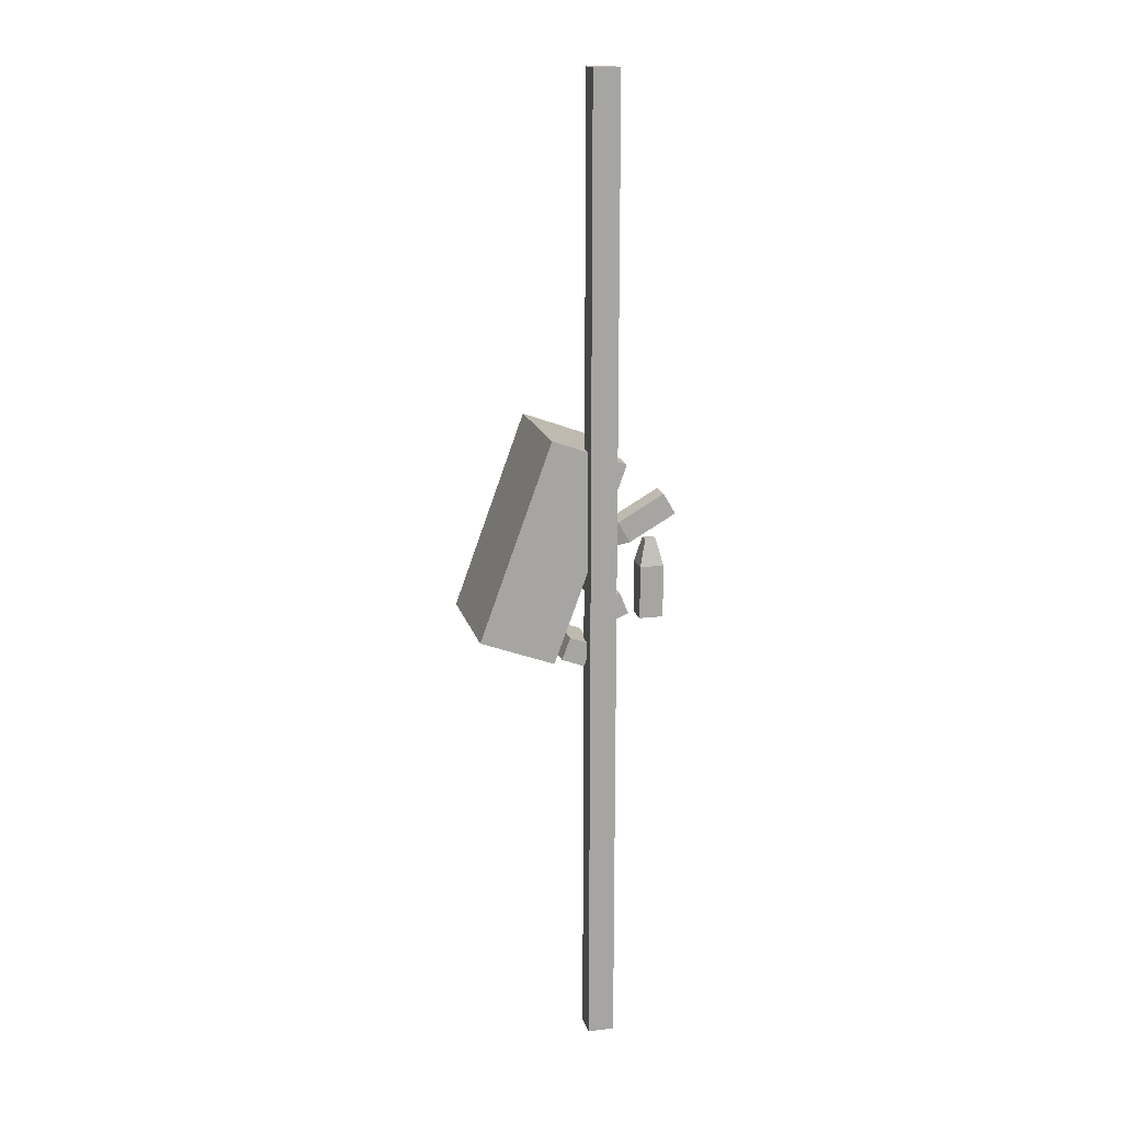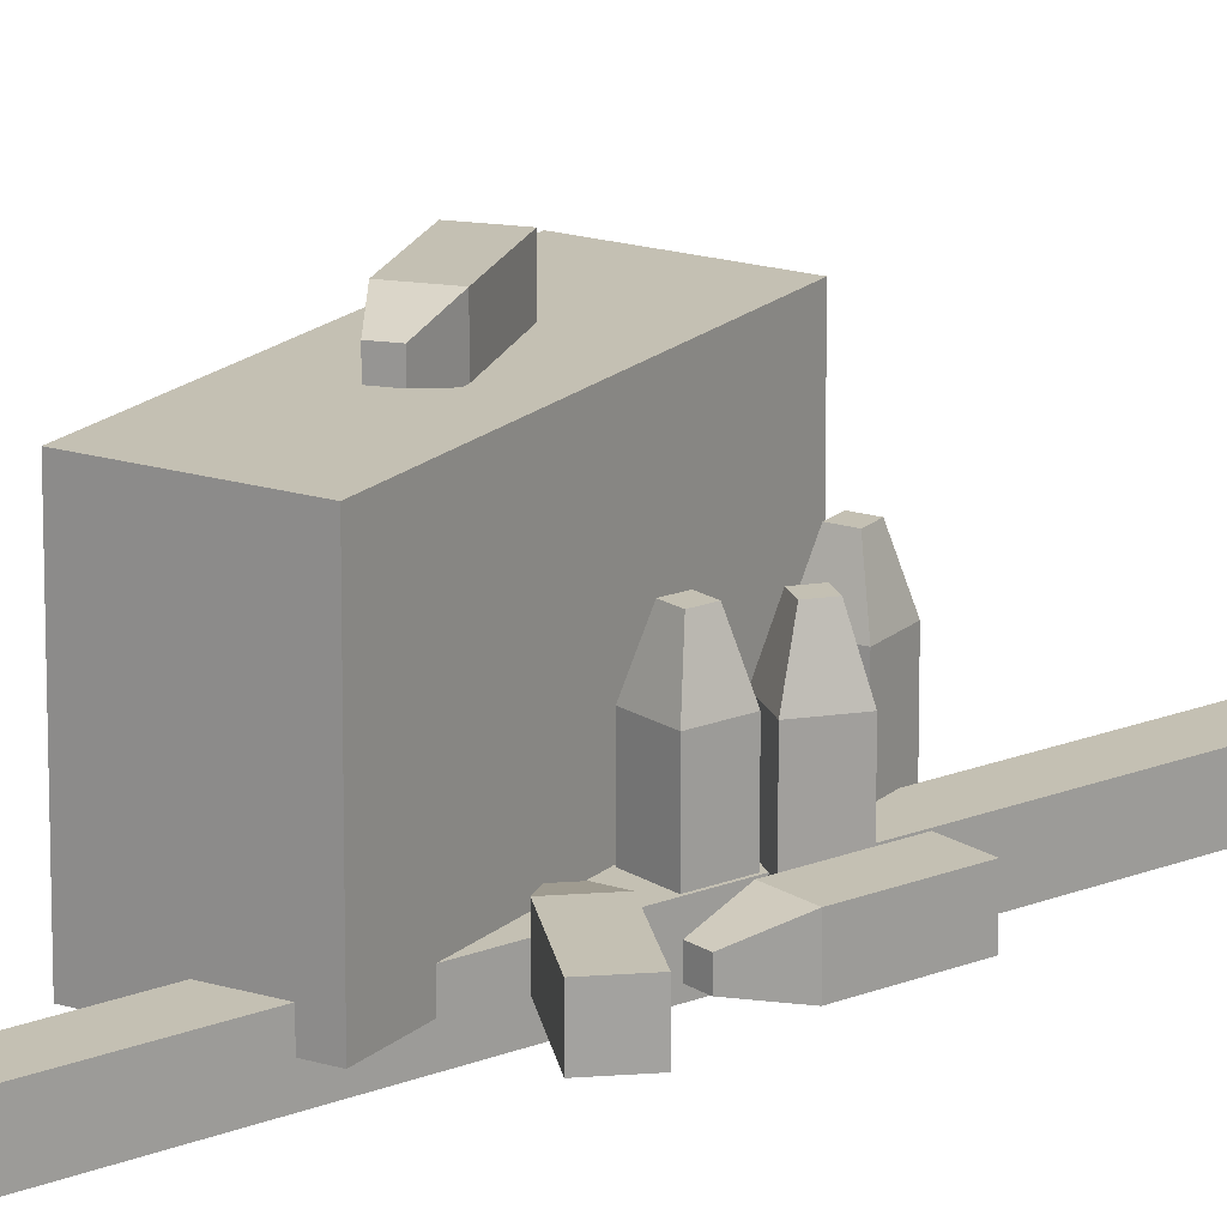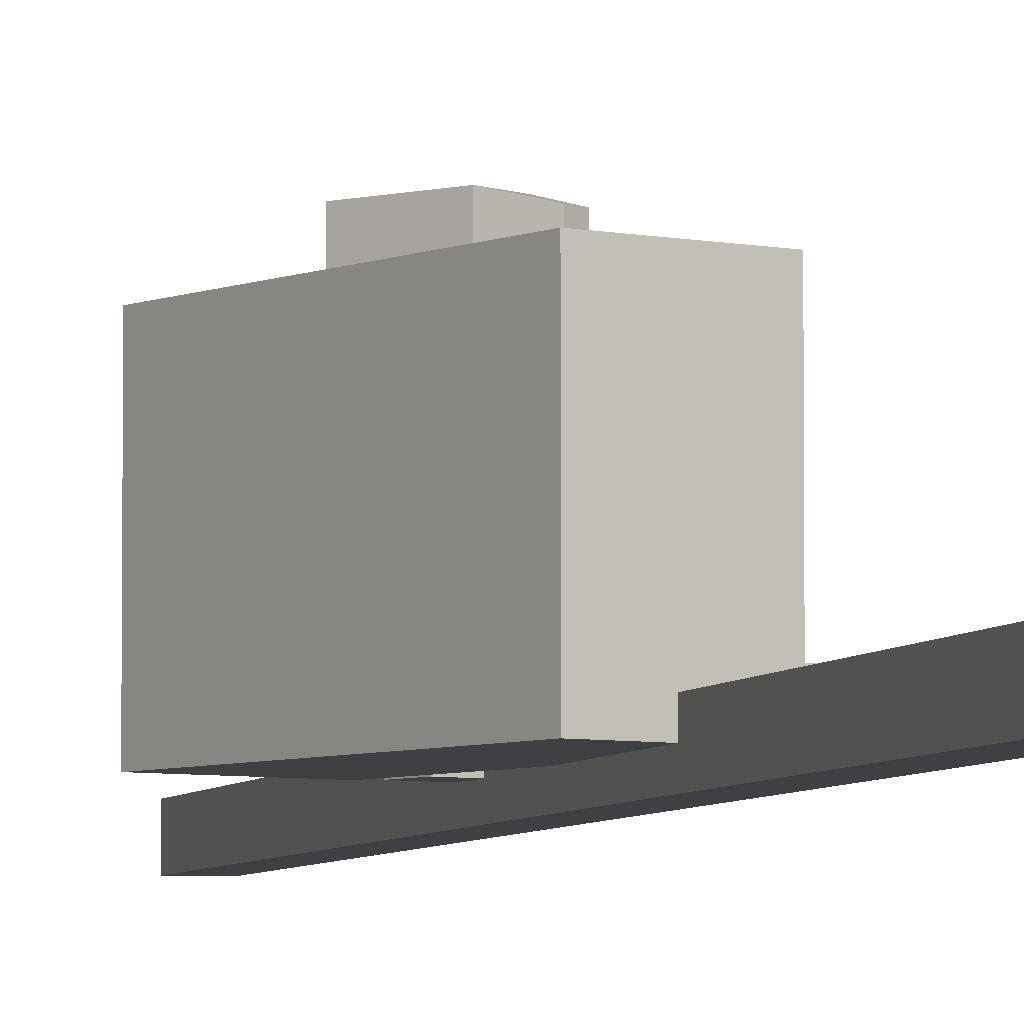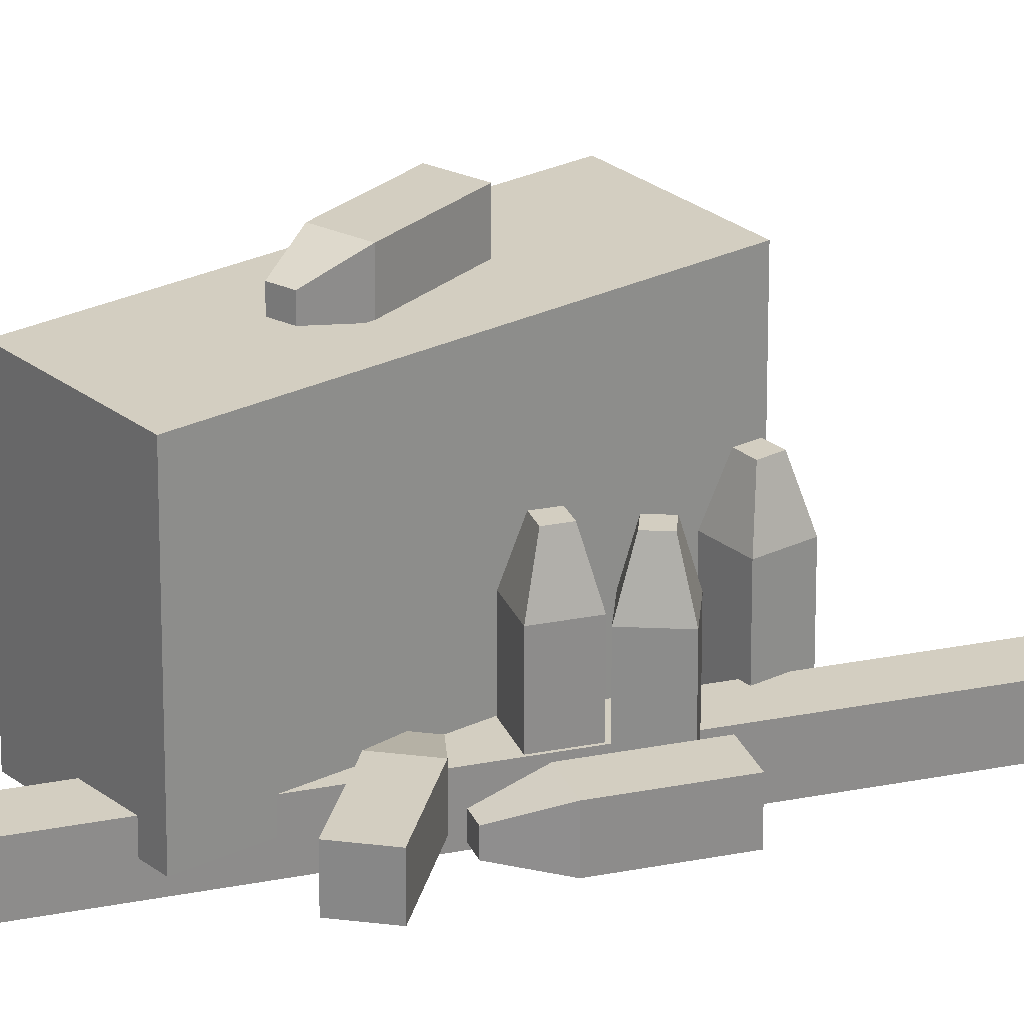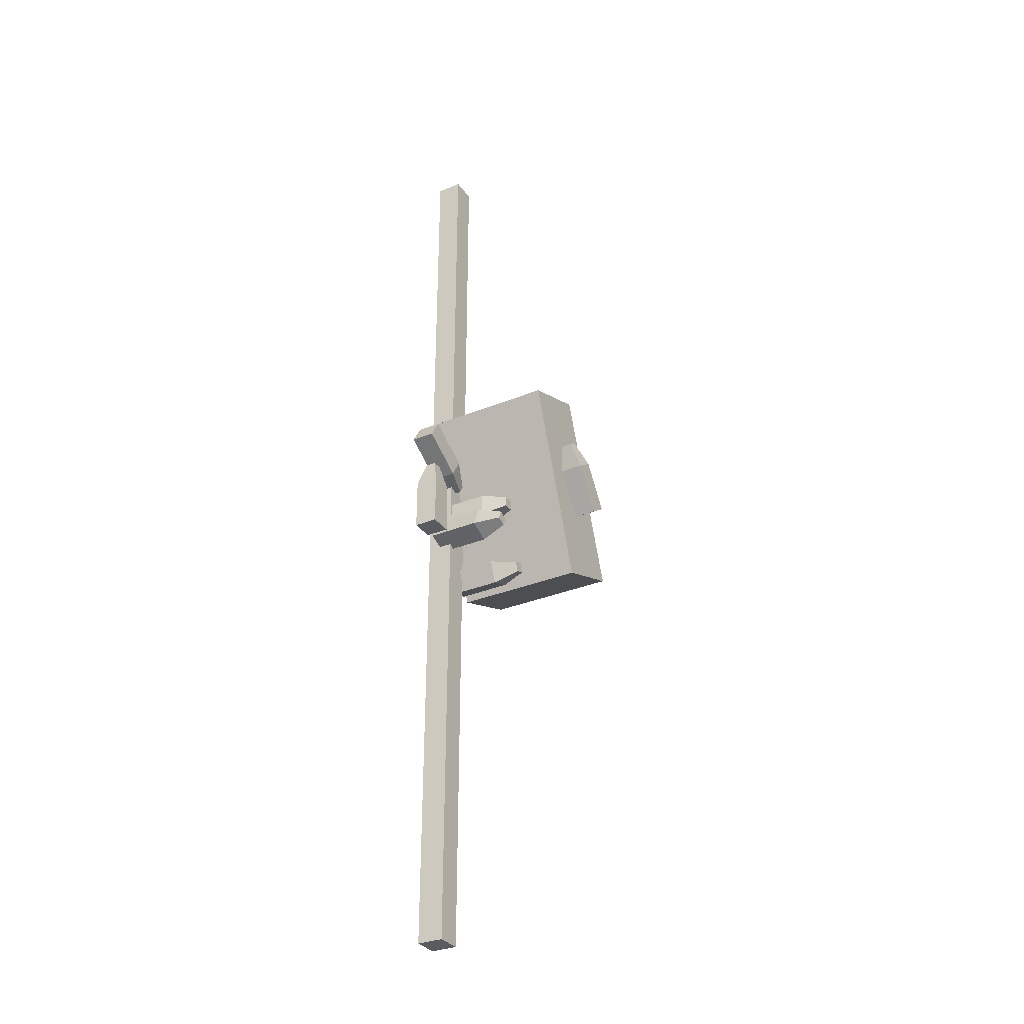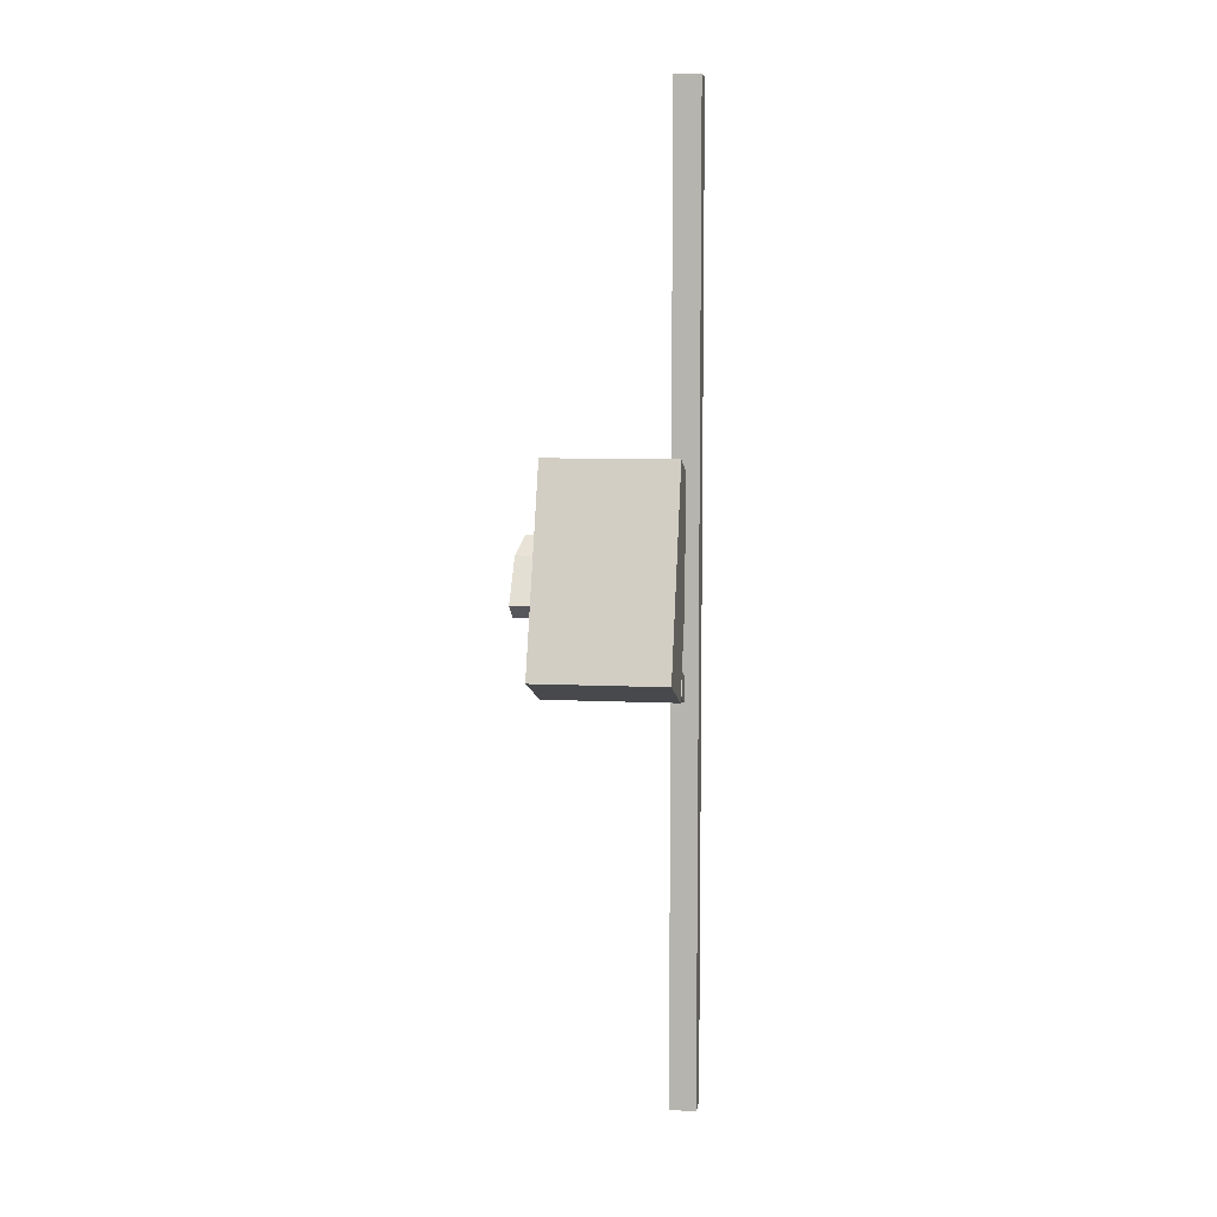
<metadata>
{"format":"obj","ext":"obj","renderer":"f3d","projection":"perspective","resolution":1024,"background":"white","views":[{"elev":16.3,"azim":-13.3,"up":"+Z"},{"elev":18.0,"azim":51.4,"up":"+Y"},{"elev":-5.0,"azim":-15.4,"up":"+Y"},{"elev":25.3,"azim":71.7,"up":"+Y"},{"elev":-32.5,"azim":119.7,"up":"+Z"},{"elev":7.3,"azim":-81.7,"up":"+Z"}]}
</metadata>
<code>
o #bodyModel
v -0.03125 0.03125 -1.156
v -0.03125 0.03125 1.156
v 0.03125 0.03125 1.156
v 0.03125 0.03125 -1.156
v 0.03125 -0.03125 -1.156
v 0.03125 -0.03125 1.156
v -0.03125 -0.03125 1.156
v -0.03125 -0.03125 -1.156
f 1 2 3 4
f 5 6 7 8
f 2 1 8 7
f 4 3 6 5
f 3 2 7 6
f 1 4 5 8
o cube
v 0.1126 0.01953 0.08508
v 0.1376 0.01953 0.08508
v 0.1376 0.04453 0.08508
v 0.1126 0.04453 0.08508
v 0.09702 0.003906 -0.1024
v 0.09702 0.06016 -0.1024
v 0.1533 0.003906 -0.1024
v 0.1533 0.06016 -0.1024
v 0.09702 0.06016 0.02258
v 0.1533 0.06016 0.02258
v 0.1533 0.003906 0.02258
v 0.09702 0.003906 0.02258
v 0.009135 0.01953 0.06726
v -0.003365 0.01953 0.08891
v -0.003365 0.04453 0.08891
v 0.009135 0.04453 0.06726
v 0.1793 0.003906 0.1475
v 0.1793 0.06016 0.1475
v 0.1512 0.003906 0.1962
v 0.1512 0.06016 0.1962
v 0.07107 0.06016 0.08498
v 0.04295 0.06016 0.1337
v 0.04295 0.003906 0.1337
v 0.07107 0.003906 0.08498
v -0.01236 0.1875 0.003049
v 0.01264 0.1875 0.003049
v 0.01264 0.1875 -0.02195
v -0.01236 0.1875 -0.02195
v -0.02798 -1.388e-17 0.01867
v -0.02798 -1.388e-17 -0.03758
v 0.02827 -1.388e-17 0.01867
v 0.02827 -1.388e-17 -0.03758
v -0.02798 0.125 -0.03758
v 0.02827 0.125 -0.03758
v 0.02827 0.125 0.01867
v -0.02798 0.125 0.01867
v 0.01506 0.1875 -0.06519
v 0.03816 0.1875 -0.05562
v 0.04773 0.1875 -0.07872
v 0.02463 0.1875 -0.08828
v -0.005353 -1.388e-17 -0.05673
v 0.01617 1.527e-16 -0.1087
v 0.04662 -6.939e-17 -0.0352
v 0.06814 9.714e-17 -0.08717
v 0.01617 0.125 -0.1087
v 0.06814 0.125 -0.08717
v 0.04662 0.125 -0.0352
v -0.005353 0.125 -0.05673
v -0.06288 0.1875 -0.1574
v -0.03939 0.1875 -0.1659
v -0.04794 0.1875 -0.1894
v -0.07143 0.1875 -0.1809
v -0.07222 3.192e-16 -0.1373
v -0.09145 5.412e-16 -0.1902
v -0.01936 3.747e-16 -0.1566
v -0.0386 5.967e-16 -0.2094
v -0.09145 0.125 -0.1902
v -0.0386 0.125 -0.2094
v -0.01936 0.125 -0.1566
v -0.07222 0.125 -0.1373
v -0.06389 0.326 0.1632
v -0.04341 0.326 0.1488
v -0.04341 0.351 0.1488
v -0.06389 0.351 0.1632
v -0.1842 0.3104 0.01856
v -0.1842 0.3667 0.01856
v -0.1382 0.3104 -0.0137
v -0.1382 0.3667 -0.0137
v -0.1125 0.3667 0.121
v -0.06646 0.3667 0.08869
v -0.06646 0.3104 0.08869
v -0.1125 0.3104 0.121
v 0.06128 0.3125 0.2711
v -0.1097 0.3125 -0.1987
v 0.06128 0 0.2711
v -0.1097 0 -0.1987
v -0.1149 0.3125 0.3353
v -0.2859 0.3125 -0.1346
v -0.1149 0 0.3353
v -0.2859 0 -0.1346
f 9 10 11 12
f 12 17 20 9
f 15 13 14 16
f 10 19 18 11
f 11 18 17 12
f 9 20 19 10
f 14 17 18 16
f 16 18 19 15
f 15 19 20 13
f 13 20 17 14
f 21 22 23 24
f 24 29 32 21
f 27 25 26 28
f 22 31 30 23
f 23 30 29 24
f 21 32 31 22
f 26 29 30 28
f 28 30 31 27
f 27 31 32 25
f 25 32 29 26
f 33 34 35 36
f 36 41 44 33
f 39 37 38 40
f 34 43 42 35
f 35 42 41 36
f 33 44 43 34
f 38 41 42 40
f 40 42 43 39
f 39 43 44 37
f 37 44 41 38
f 45 46 47 48
f 48 53 56 45
f 51 49 50 52
f 46 55 54 47
f 47 54 53 48
f 45 56 55 46
f 50 53 54 52
f 52 54 55 51
f 51 55 56 49
f 49 56 53 50
f 57 58 59 60
f 60 65 68 57
f 63 61 62 64
f 58 67 66 59
f 59 66 65 60
f 57 68 67 58
f 62 65 66 64
f 64 66 67 63
f 63 67 68 61
f 61 68 65 62
f 69 70 71 72
f 72 77 80 69
f 75 73 74 76
f 70 79 78 71
f 71 78 77 72
f 69 80 79 70
f 74 77 78 76
f 76 78 79 75
f 75 79 80 73
f 73 80 77 74
f 84 82 81 83
f 87 85 86 88
f 81 82 86 85
f 84 83 87 88
f 83 81 85 87
f 88 86 82 84

</code>
